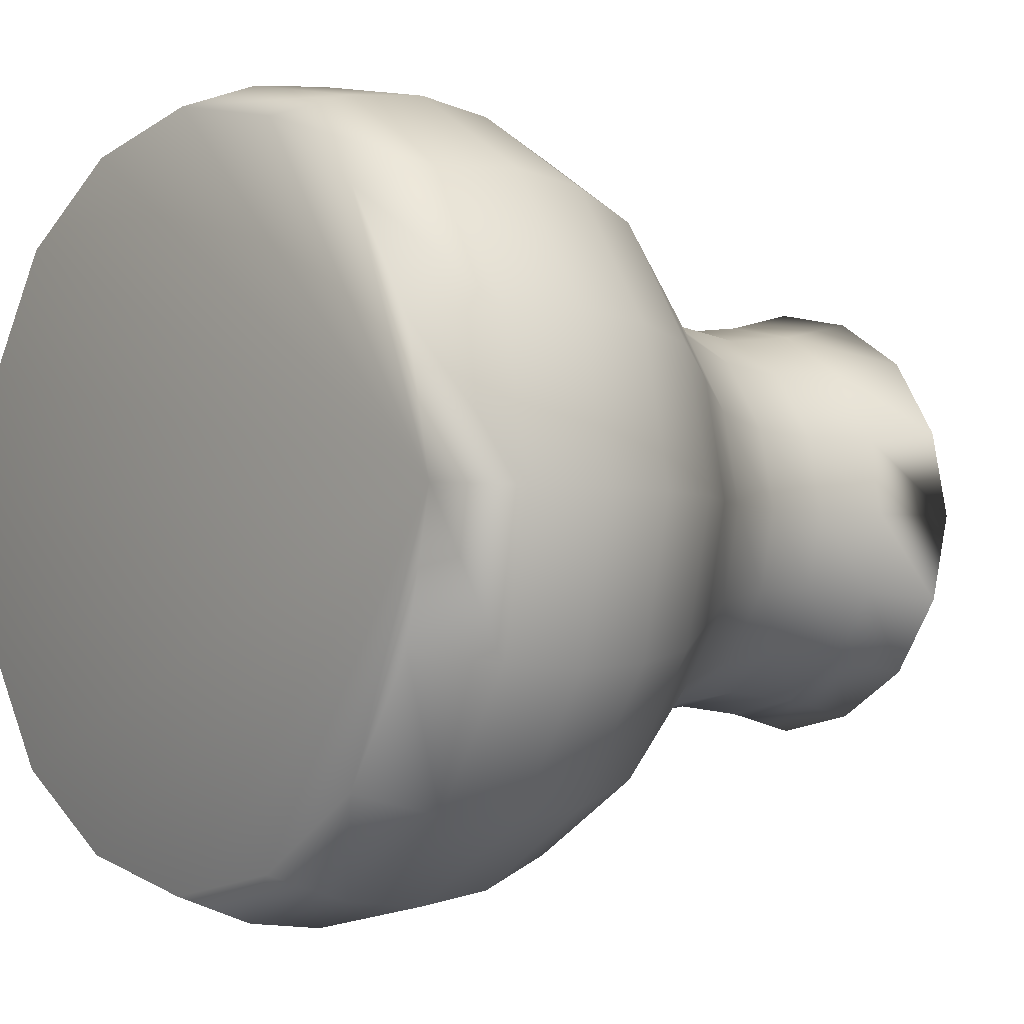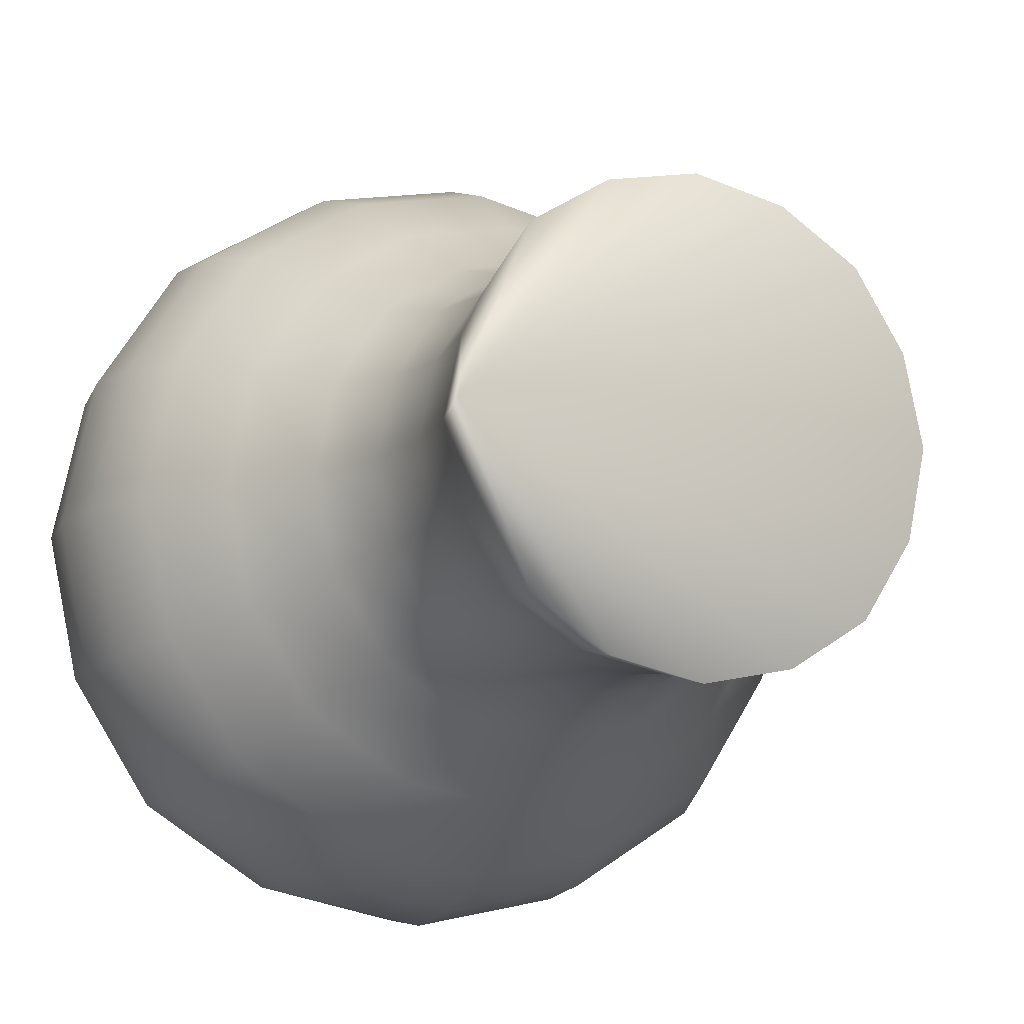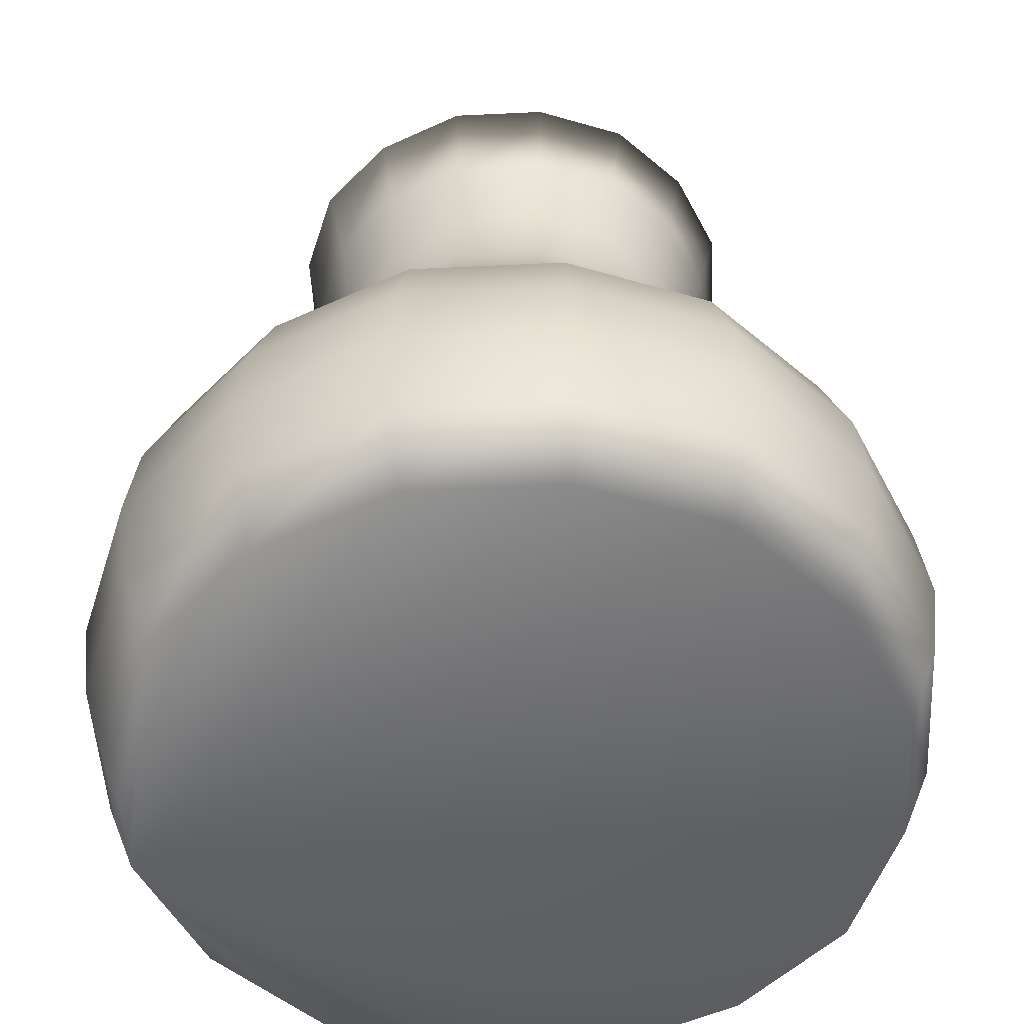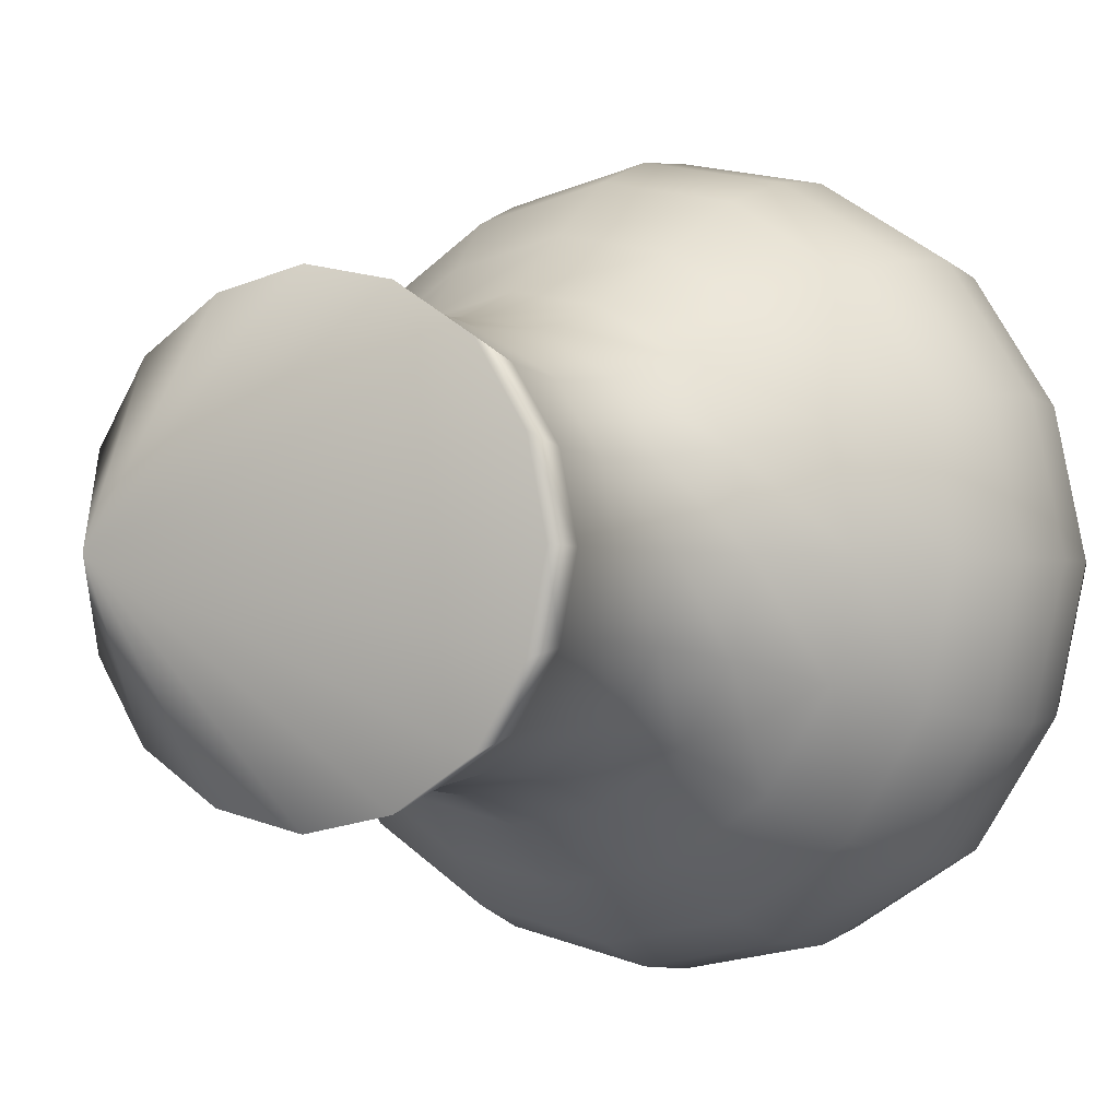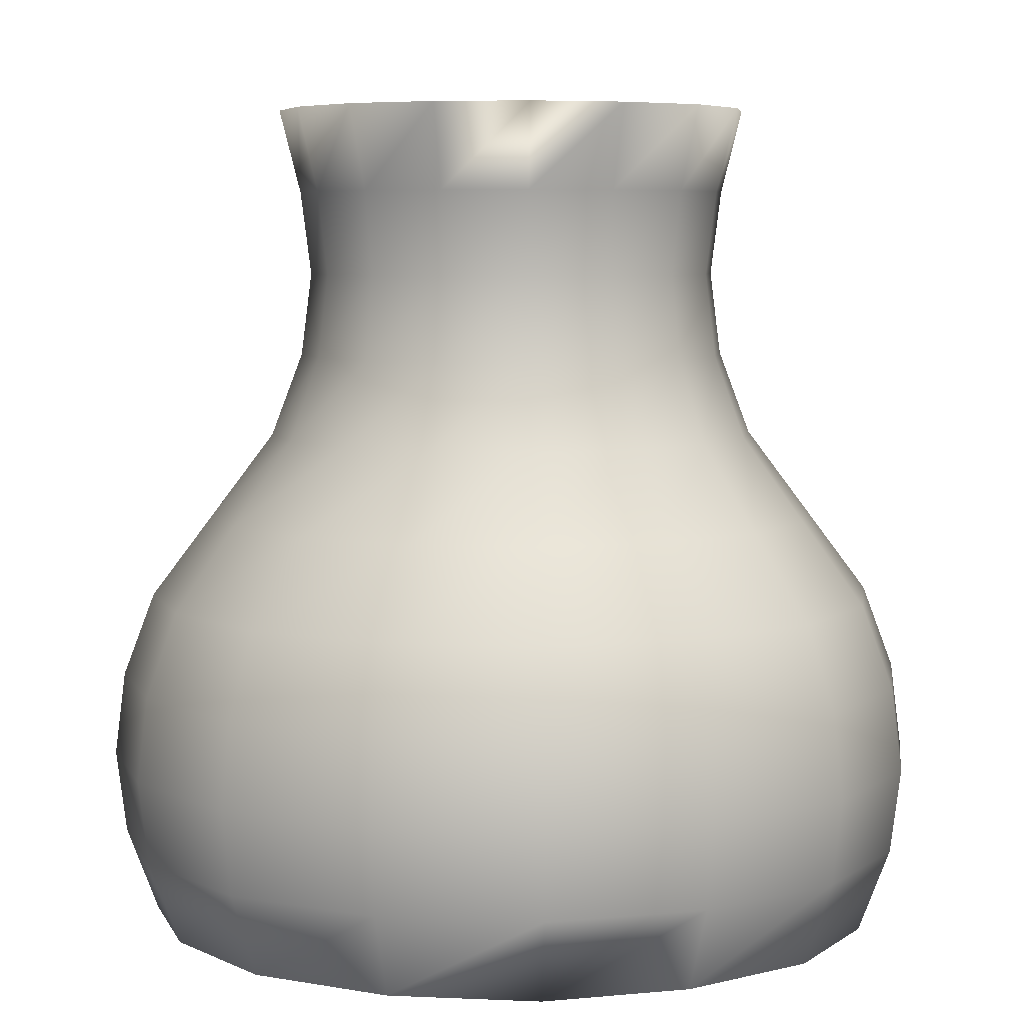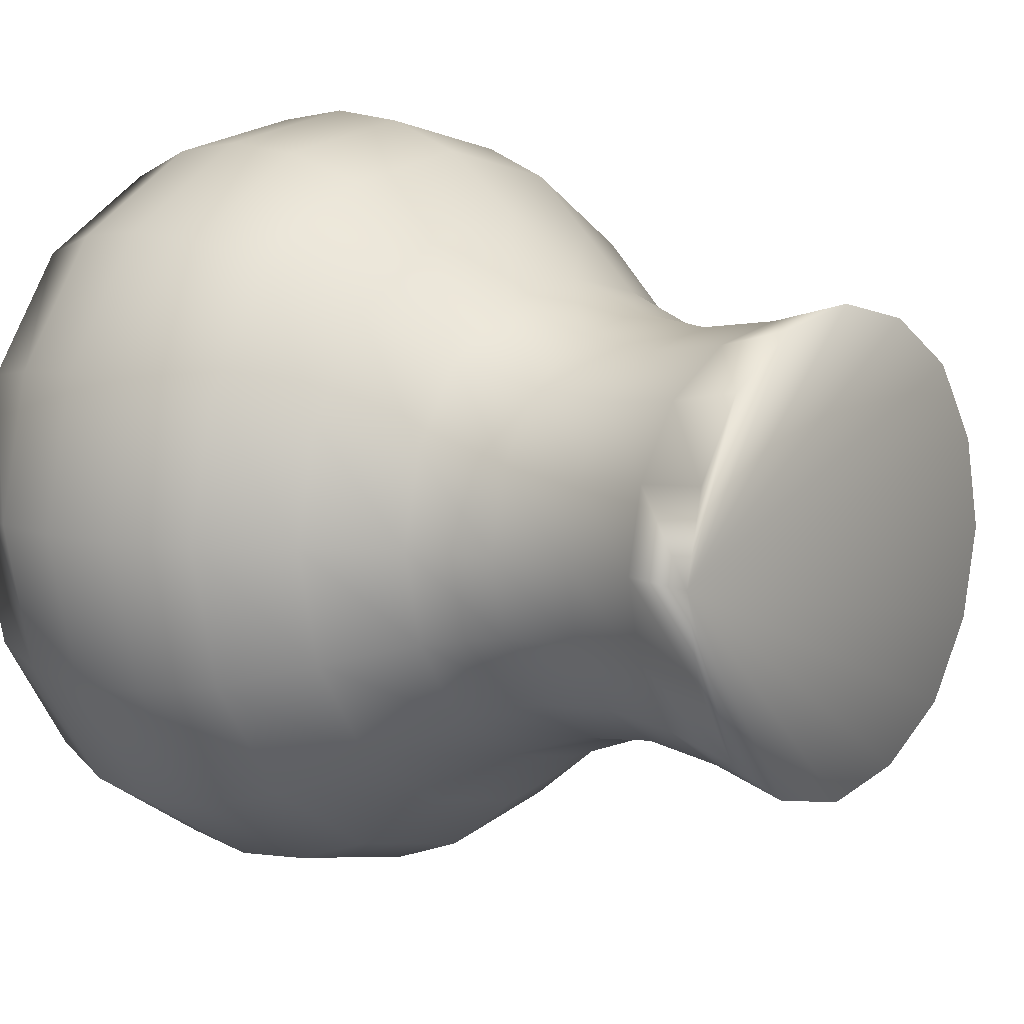
<metadata>
{"format":"obj","ext":"obj","renderer":"f3d","projection":"perspective","resolution":1024,"background":"white","views":[{"elev":-2.6,"azim":49.1,"up":"+Z"},{"elev":-12.3,"azim":155.7,"up":"+Z"},{"elev":-50.8,"azim":-165.1,"up":"+Y"},{"elev":-1.5,"azim":-148.9,"up":"+Z"},{"elev":6.1,"azim":85.8,"up":"+Y"},{"elev":8.8,"azim":131.4,"up":"+Z"}]}
</metadata>
<code>
v 0.8035 0.025 0.1965
v 0.8933 0.025 0.3376
v 0.9275 0.025 0.5
v 0.6624 0.025 0.1067
v 0.5 0.025 0.0725
v 0.3376 0.025 0.1067
v 0.1965 0.025 0.1965
v 0.1067 0.025 0.3376
v 0.0725 0.025 0.5
v 0.1067 0.025 0.6624
v 0.1965 0.025 0.8035
v 0.3376 0.025 0.8933
v 0.5 0.025 0.9275
v 0.6624 0.025 0.8933
v 0.8035 0.025 0.8035
v 0.8933 0.025 0.6624
v 0.9261 0.12 0.324
v 0.9631 0.12 0.5
v 0.8288 0.12 0.1712
v 0.676 0.12 0.07393
v 0.5 0.12 0.03687
v 0.324 0.12 0.07393
v 0.1712 0.12 0.1712
v 0.07393 0.12 0.324
v 0.03687 0.12 0.5
v 0.07393 0.12 0.676
v 0.1712 0.12 0.8288
v 0.324 0.12 0.9261
v 0.5 0.12 0.9631
v 0.676 0.12 0.9261
v 0.8288 0.12 0.8288
v 0.9261 0.12 0.676
v 0.937 0.215 0.3195
v 0.975 0.215 0.5
v 0.8373 0.215 0.1628
v 0.6805 0.215 0.063
v 0.5 0.215 0.025
v 0.3195 0.215 0.063
v 0.1628 0.215 0.1628
v 0.063 0.215 0.3195
v 0.025 0.215 0.5
v 0.063 0.215 0.6805
v 0.1628 0.215 0.8373
v 0.3195 0.215 0.937
v 0.5 0.215 0.975
v 0.6805 0.215 0.937
v 0.8373 0.215 0.8373
v 0.937 0.215 0.6805
v 0.9261 0.31 0.324
v 0.9631 0.31 0.5
v 0.8288 0.31 0.1712
v 0.676 0.31 0.07393
v 0.5 0.31 0.03687
v 0.324 0.31 0.07393
v 0.1712 0.31 0.1712
v 0.07393 0.31 0.324
v 0.03687 0.31 0.5
v 0.07393 0.31 0.676
v 0.1712 0.31 0.8288
v 0.324 0.31 0.9261
v 0.5 0.31 0.9631
v 0.676 0.31 0.9261
v 0.8288 0.31 0.8288
v 0.9261 0.31 0.676
v 0.8933 0.405 0.3376
v 0.9275 0.405 0.5
v 0.8035 0.405 0.1965
v 0.6624 0.405 0.1067
v 0.5 0.405 0.0725
v 0.3376 0.405 0.1067
v 0.1965 0.405 0.1965
v 0.1067 0.405 0.3376
v 0.0725 0.405 0.5
v 0.1067 0.405 0.6624
v 0.1965 0.405 0.8035
v 0.3376 0.405 0.8933
v 0.5 0.405 0.9275
v 0.6624 0.405 0.8933
v 0.8035 0.405 0.8035
v 0.8933 0.405 0.6624
v 0.8277 0.5 0.3646
v 0.8562 0.5 0.5
v 0.7529 0.5 0.2471
v 0.6354 0.5 0.1722
v 0.5 0.5 0.1437
v 0.3646 0.5 0.1722
v 0.2471 0.5 0.2471
v 0.1722 0.5 0.3646
v 0.1437 0.5 0.5
v 0.1722 0.5 0.6354
v 0.2471 0.5 0.7529
v 0.3646 0.5 0.8277
v 0.5 0.5 0.8562
v 0.6354 0.5 0.8277
v 0.7529 0.5 0.7529
v 0.8277 0.5 0.6354
v 0.7622 0.595 0.3917
v 0.785 0.595 0.5
v 0.7024 0.595 0.2977
v 0.6083 0.595 0.2378
v 0.5 0.595 0.215
v 0.3917 0.595 0.2378
v 0.2977 0.595 0.2977
v 0.2378 0.595 0.3917
v 0.215 0.595 0.5
v 0.2378 0.595 0.6083
v 0.2977 0.595 0.7024
v 0.3917 0.595 0.7622
v 0.5 0.595 0.785
v 0.6083 0.595 0.7622
v 0.7024 0.595 0.7024
v 0.7622 0.595 0.6083
v 0.7294 0.69 0.4052
v 0.7494 0.69 0.5
v 0.6771 0.69 0.3229
v 0.5948 0.69 0.2706
v 0.5 0.69 0.2506
v 0.4052 0.69 0.2706
v 0.3229 0.69 0.3229
v 0.2706 0.69 0.4052
v 0.2506 0.69 0.5
v 0.2706 0.69 0.5948
v 0.3229 0.69 0.6771
v 0.4052 0.69 0.7294
v 0.5 0.69 0.7494
v 0.5948 0.69 0.7294
v 0.6771 0.69 0.6771
v 0.7294 0.69 0.5948
v 0.7185 0.785 0.4098
v 0.7375 0.785 0.5
v 0.6686 0.785 0.3314
v 0.5903 0.785 0.2815
v 0.5 0.785 0.2625
v 0.4098 0.785 0.2815
v 0.3314 0.785 0.3314
v 0.2815 0.785 0.4098
v 0.2625 0.785 0.5
v 0.2815 0.785 0.5903
v 0.3314 0.785 0.6686
v 0.4098 0.785 0.7185
v 0.5 0.785 0.7375
v 0.5903 0.785 0.7185
v 0.6686 0.785 0.6686
v 0.7185 0.785 0.5903
v 0.7294 0.88 0.4052
v 0.7494 0.88 0.5
v 0.6771 0.88 0.3229
v 0.5948 0.88 0.2706
v 0.5 0.88 0.2506
v 0.4052 0.88 0.2706
v 0.3229 0.88 0.3229
v 0.2706 0.88 0.4052
v 0.2506 0.88 0.5
v 0.2706 0.88 0.5948
v 0.3229 0.88 0.6771
v 0.4052 0.88 0.7294
v 0.5 0.88 0.7494
v 0.5948 0.88 0.7294
v 0.6771 0.88 0.6771
v 0.7294 0.88 0.5948
v 0.7513 0.975 0.3962
v 0.7731 0.975 0.5
v 0.6939 0.975 0.3061
v 0.6038 0.975 0.2487
v 0.5 0.975 0.2269
v 0.3962 0.975 0.2487
v 0.3061 0.975 0.3061
v 0.2487 0.975 0.3962
v 0.2269 0.975 0.5
v 0.2487 0.975 0.6038
v 0.3061 0.975 0.6939
v 0.3962 0.975 0.7513
v 0.5 0.975 0.7731
v 0.6038 0.975 0.7513
v 0.6939 0.975 0.6939
v 0.7513 0.975 0.6038
f 175 176 162
f 174 175 162
f 173 174 162
f 172 173 162
f 171 172 162
f 170 171 162
f 169 170 162
f 168 169 162
f 167 168 162
f 166 167 162
f 165 166 162
f 164 165 162
f 163 164 162
f 161 163 162
f 146 162 160
f 162 176 160
f 160 176 159
f 176 175 159
f 159 175 158
f 175 174 158
f 158 174 157
f 174 173 157
f 157 173 156
f 173 172 156
f 156 172 155
f 172 171 155
f 155 171 154
f 171 170 154
f 154 170 153
f 170 169 153
f 153 169 152
f 169 168 152
f 152 168 151
f 168 167 151
f 151 167 150
f 167 166 150
f 150 166 149
f 166 165 149
f 149 165 148
f 165 164 148
f 148 164 147
f 164 163 147
f 147 163 145
f 163 161 145
f 145 161 146
f 161 162 146
f 130 146 144
f 146 160 144
f 144 160 143
f 160 159 143
f 143 159 142
f 159 158 142
f 142 158 141
f 158 157 141
f 141 157 140
f 157 156 140
f 140 156 139
f 156 155 139
f 139 155 138
f 155 154 138
f 138 154 137
f 154 153 137
f 137 153 136
f 153 152 136
f 136 152 135
f 152 151 135
f 135 151 134
f 151 150 134
f 134 150 133
f 150 149 133
f 133 149 132
f 149 148 132
f 132 148 131
f 148 147 131
f 131 147 129
f 147 145 129
f 129 145 130
f 145 146 130
f 114 130 128
f 130 144 128
f 128 144 127
f 144 143 127
f 127 143 126
f 143 142 126
f 126 142 125
f 142 141 125
f 125 141 124
f 141 140 124
f 124 140 123
f 140 139 123
f 123 139 122
f 139 138 122
f 122 138 121
f 138 137 121
f 121 137 120
f 137 136 120
f 120 136 119
f 136 135 119
f 119 135 118
f 135 134 118
f 118 134 117
f 134 133 117
f 117 133 116
f 133 132 116
f 116 132 115
f 132 131 115
f 115 131 113
f 131 129 113
f 113 129 114
f 129 130 114
f 98 114 112
f 114 128 112
f 112 128 111
f 128 127 111
f 111 127 110
f 127 126 110
f 110 126 109
f 126 125 109
f 109 125 108
f 125 124 108
f 108 124 107
f 124 123 107
f 107 123 106
f 123 122 106
f 106 122 105
f 122 121 105
f 105 121 104
f 121 120 104
f 104 120 103
f 120 119 103
f 103 119 102
f 119 118 102
f 102 118 101
f 118 117 101
f 101 117 100
f 117 116 100
f 100 116 99
f 116 115 99
f 99 115 97
f 115 113 97
f 97 113 98
f 113 114 98
f 82 98 96
f 98 112 96
f 96 112 95
f 112 111 95
f 95 111 94
f 111 110 94
f 94 110 93
f 110 109 93
f 93 109 92
f 109 108 92
f 92 108 91
f 108 107 91
f 91 107 90
f 107 106 90
f 90 106 89
f 106 105 89
f 89 105 88
f 105 104 88
f 88 104 87
f 104 103 87
f 87 103 86
f 103 102 86
f 86 102 85
f 102 101 85
f 85 101 84
f 101 100 84
f 84 100 83
f 100 99 83
f 83 99 81
f 99 97 81
f 81 97 82
f 97 98 82
f 66 82 80
f 82 96 80
f 80 96 79
f 96 95 79
f 79 95 78
f 95 94 78
f 78 94 77
f 94 93 77
f 77 93 76
f 93 92 76
f 76 92 75
f 92 91 75
f 75 91 74
f 91 90 74
f 74 90 73
f 90 89 73
f 73 89 72
f 89 88 72
f 72 88 71
f 88 87 71
f 71 87 70
f 87 86 70
f 70 86 69
f 86 85 69
f 69 85 68
f 85 84 68
f 68 84 67
f 84 83 67
f 67 83 65
f 83 81 65
f 65 81 66
f 81 82 66
f 50 66 64
f 66 80 64
f 64 80 63
f 80 79 63
f 63 79 62
f 79 78 62
f 62 78 61
f 78 77 61
f 61 77 60
f 77 76 60
f 60 76 59
f 76 75 59
f 59 75 58
f 75 74 58
f 58 74 57
f 74 73 57
f 57 73 56
f 73 72 56
f 56 72 55
f 72 71 55
f 55 71 54
f 71 70 54
f 54 70 53
f 70 69 53
f 53 69 52
f 69 68 52
f 52 68 51
f 68 67 51
f 51 67 49
f 67 65 49
f 49 65 50
f 65 66 50
f 34 50 48
f 50 64 48
f 48 64 47
f 64 63 47
f 47 63 46
f 63 62 46
f 46 62 45
f 62 61 45
f 45 61 44
f 61 60 44
f 44 60 43
f 60 59 43
f 43 59 42
f 59 58 42
f 42 58 41
f 58 57 41
f 41 57 40
f 57 56 40
f 40 56 39
f 56 55 39
f 39 55 38
f 55 54 38
f 38 54 37
f 54 53 37
f 37 53 36
f 53 52 36
f 36 52 35
f 52 51 35
f 35 51 33
f 51 49 33
f 33 49 34
f 49 50 34
f 18 34 32
f 34 48 32
f 32 48 31
f 48 47 31
f 31 47 30
f 47 46 30
f 30 46 29
f 46 45 29
f 29 45 28
f 45 44 28
f 28 44 27
f 44 43 27
f 27 43 26
f 43 42 26
f 26 42 25
f 42 41 25
f 25 41 24
f 41 40 24
f 24 40 23
f 40 39 23
f 23 39 22
f 39 38 22
f 22 38 21
f 38 37 21
f 21 37 20
f 37 36 20
f 20 36 19
f 36 35 19
f 19 35 17
f 35 33 17
f 17 33 18
f 33 34 18
f 3 18 16
f 18 32 16
f 16 32 15
f 32 31 15
f 15 31 14
f 31 30 14
f 14 30 13
f 30 29 13
f 13 29 12
f 29 28 12
f 12 28 11
f 28 27 11
f 11 27 10
f 27 26 10
f 10 26 9
f 26 25 9
f 9 25 8
f 25 24 8
f 8 24 7
f 24 23 7
f 7 23 6
f 23 22 6
f 6 22 5
f 22 21 5
f 5 21 4
f 21 20 4
f 4 20 1
f 20 19 1
f 1 19 2
f 19 17 2
f 2 17 3
f 17 18 3
f 15 3 16
f 14 3 15
f 13 3 14
f 12 3 13
f 11 3 12
f 10 3 11
f 9 3 10
f 8 3 9
f 7 3 8
f 6 3 7
f 5 3 6
f 4 3 5
f 1 3 4
f 2 3 1

</code>
